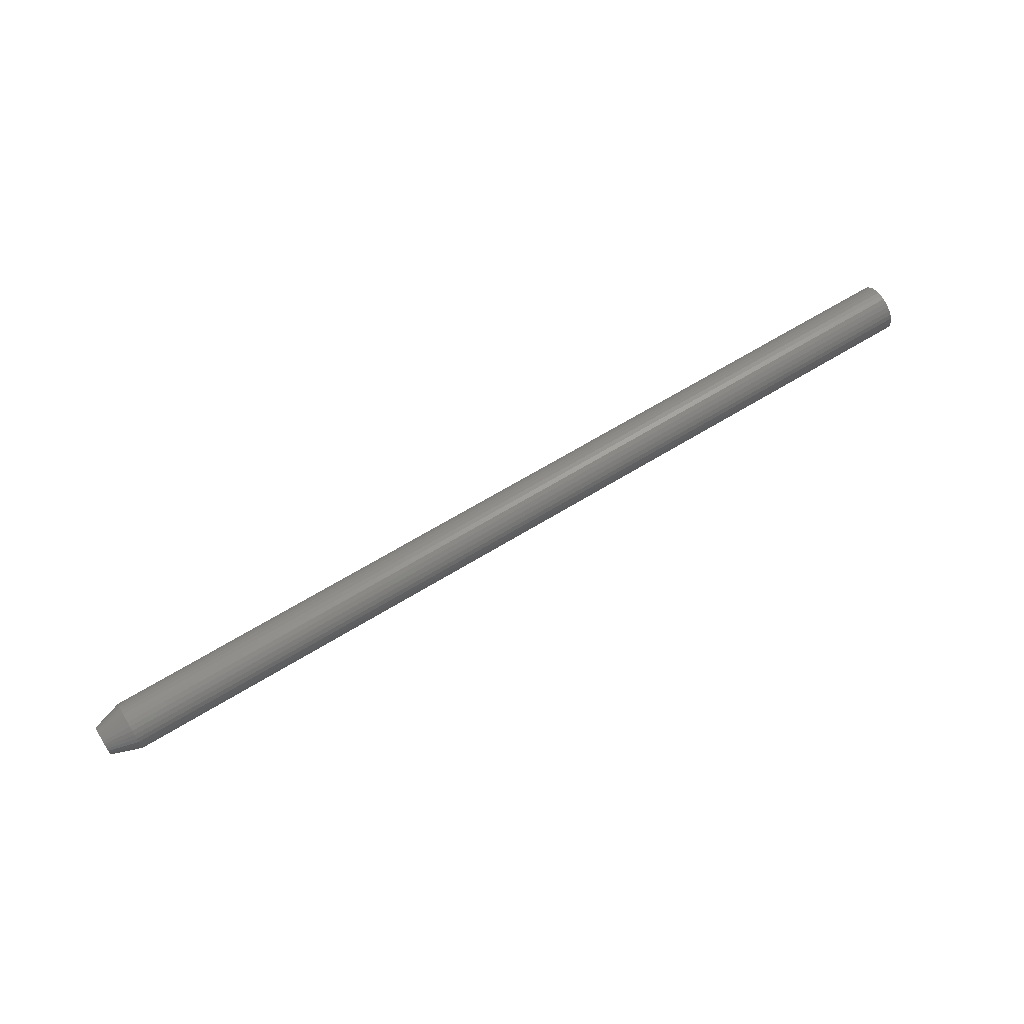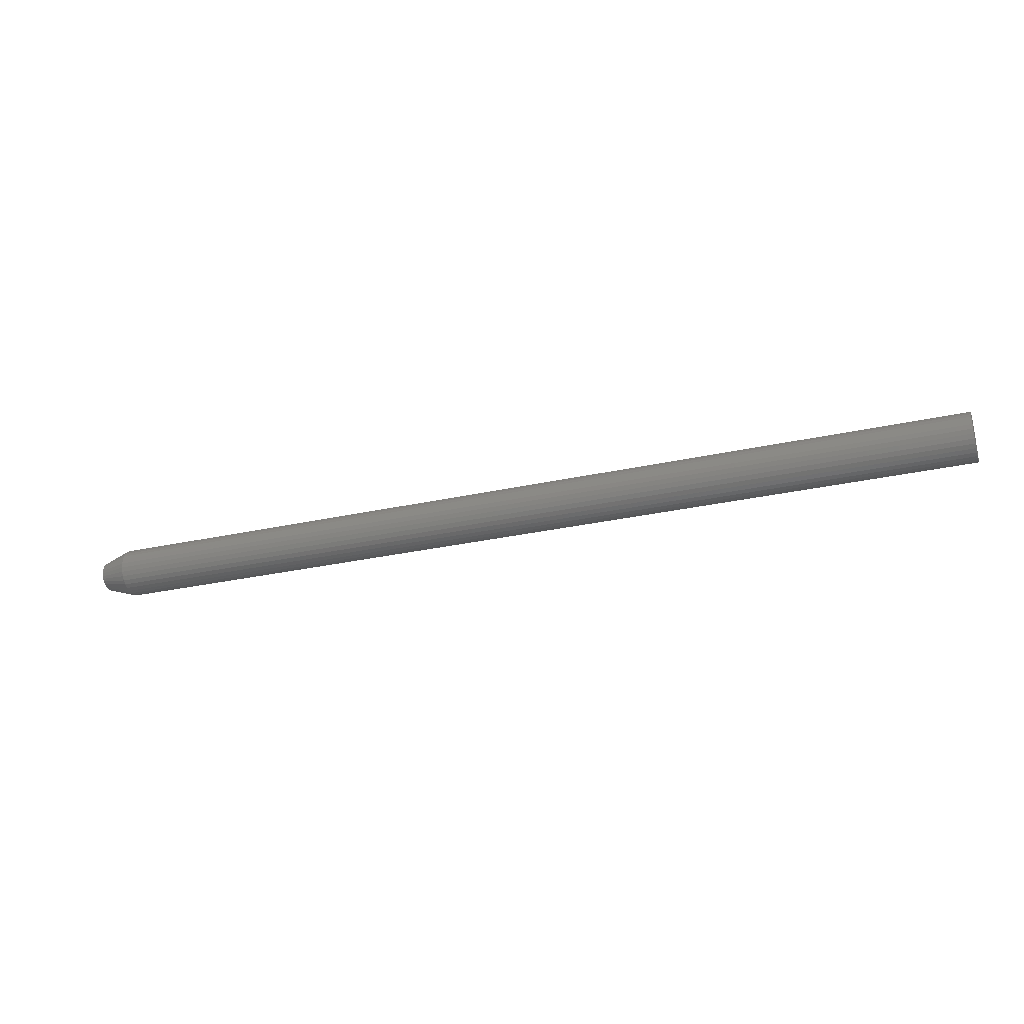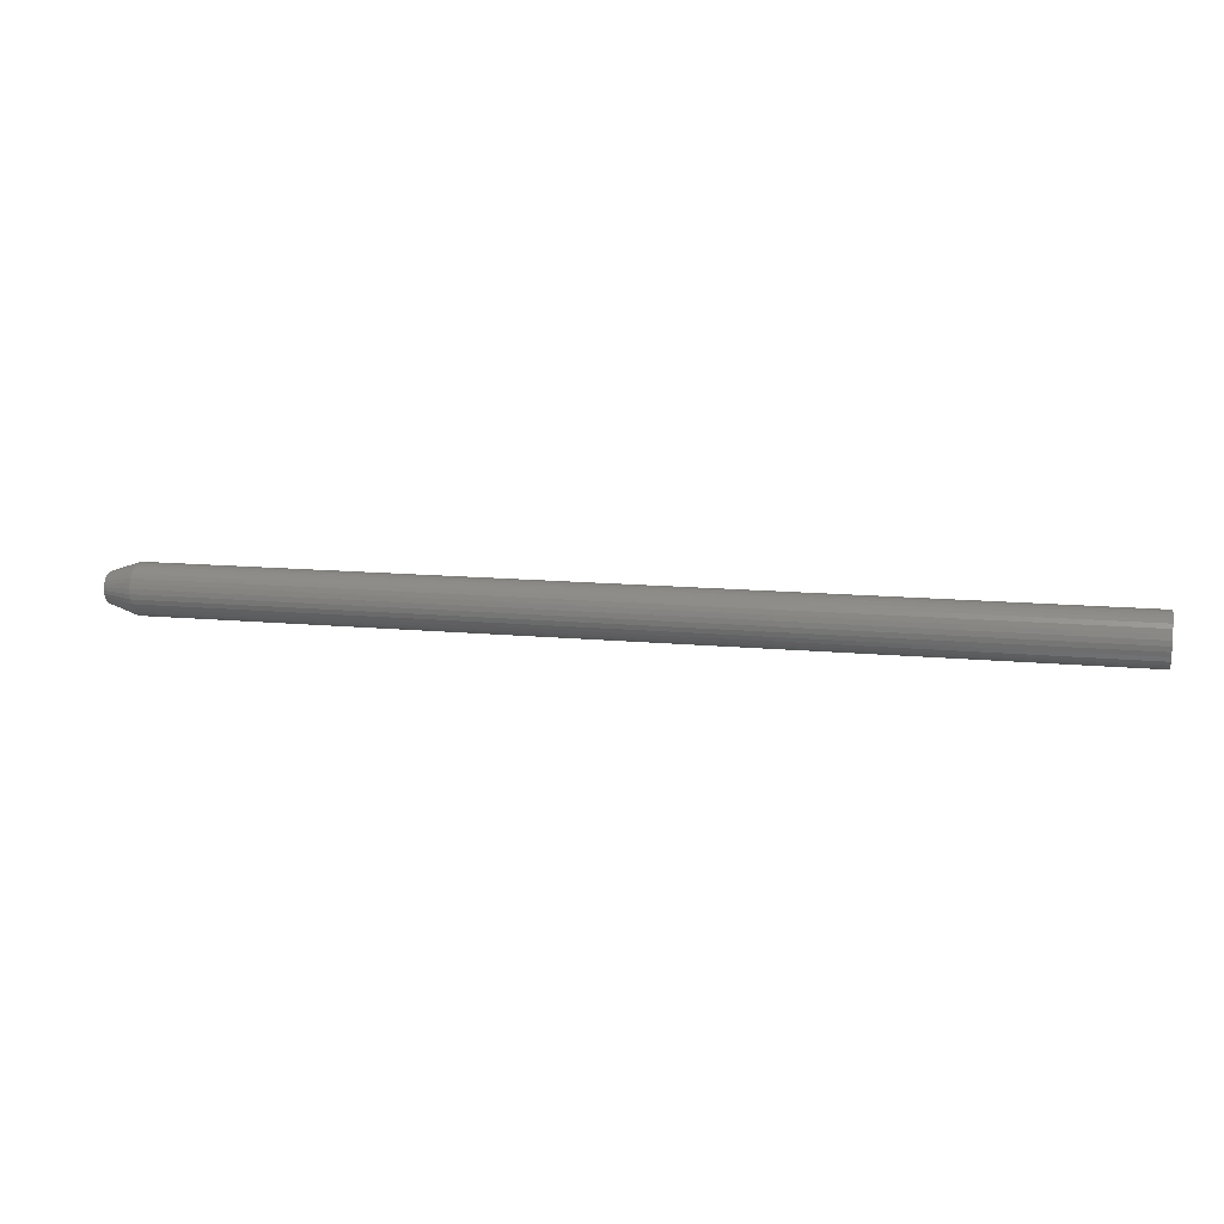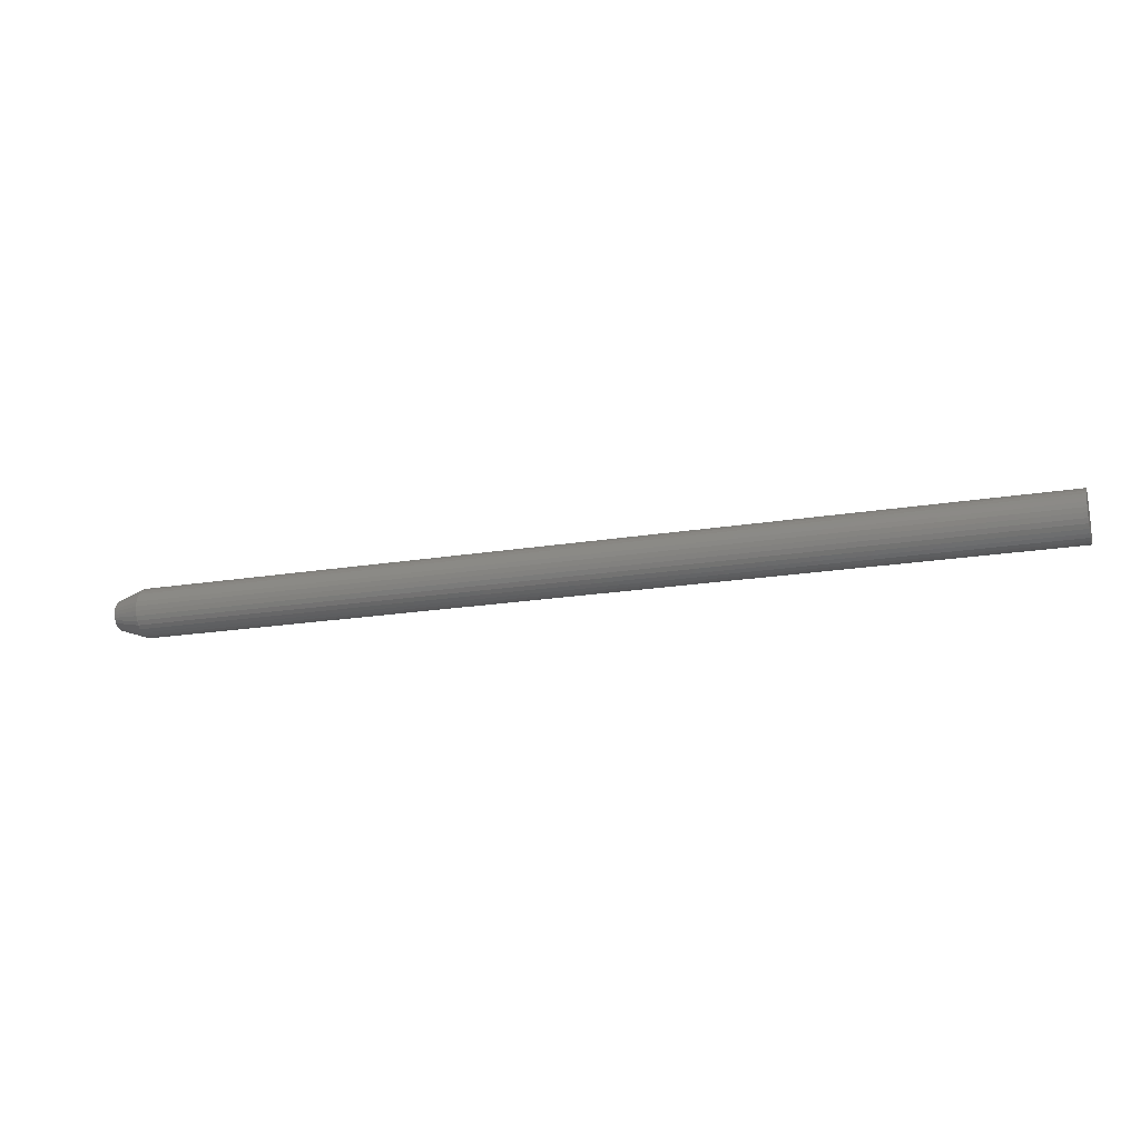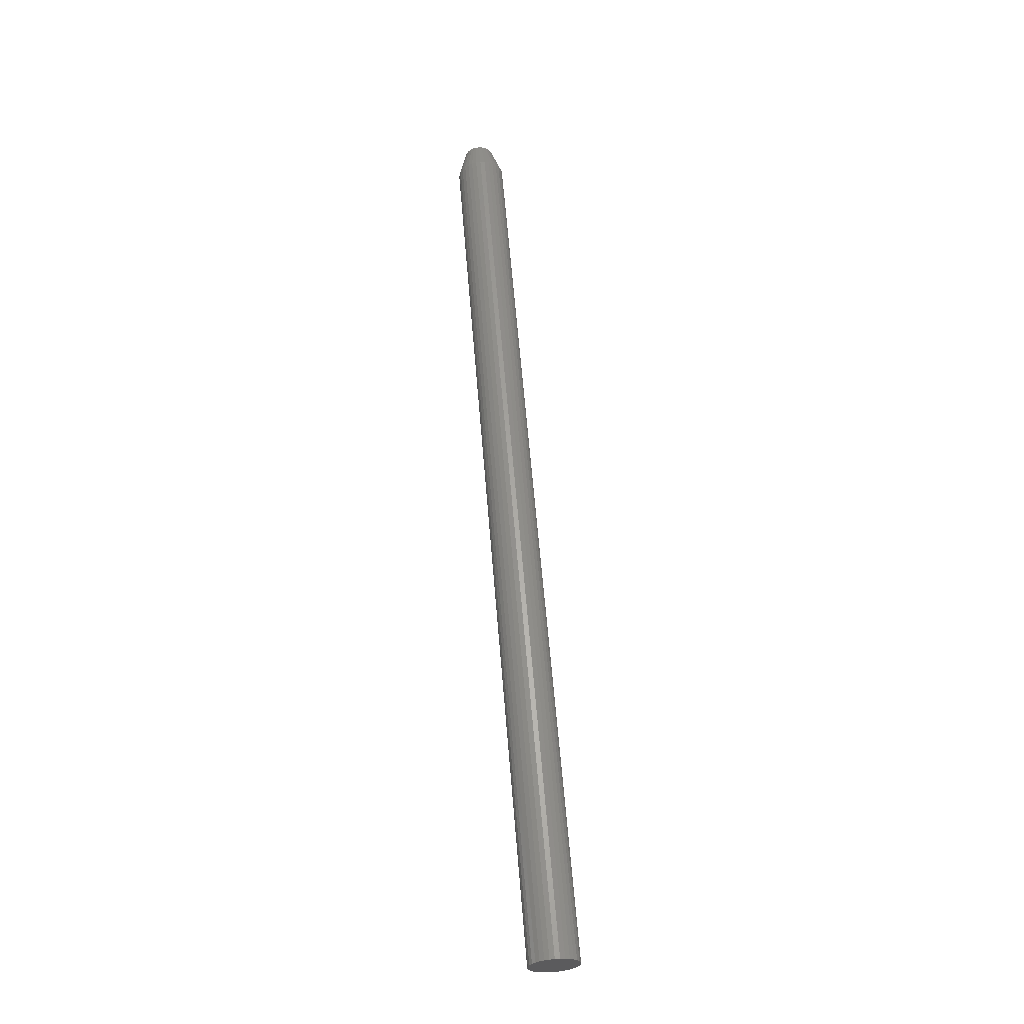
<metadata>
{"format":"stl","ext":"stl","renderer":"f3d","projection":"perspective","resolution":1024,"background":"white","views":[{"elev":65.1,"azim":148.3,"up":"+Y"},{"elev":-29.5,"azim":-161.8,"up":"+Z"},{"elev":12.7,"azim":-167.3,"up":"+Z"},{"elev":-19.0,"azim":-162.4,"up":"+Y"},{"elev":62.1,"azim":-94.7,"up":"+Z"}]}
</metadata>
<code>
# stl→obj: 96 verts, 188 faces
v 0.75 0.0004112 0.02385
v 0.75 -0.004241 0.02339
v 0.75 -0.008715 0.02203
v 0.75 0.005064 0.02339
v 0.75 0.009538 0.02203
v 0.75 -0.01284 0.01983
v 0.75 0.01366 0.01983
v 0.75 -0.01645 0.01686
v 0.75 0.01727 0.01686
v 0.75 -0.01942 0.01325
v 0.75 0.02024 0.01325
v 0.75 -0.02162 0.009126
v 0.75 0.02244 0.009126
v 0.75 -0.02298 0.004653
v 0.75 0.0238 0.004653
v 0.75 0.0238 -0.004653
v 0.75 -0.02162 -0.009126
v 0.75 0.02244 -0.009126
v 0.75 -0.01942 -0.01325
v 0.75 0.02024 -0.01325
v 0.75 -0.01645 -0.01686
v 0.75 0.01727 -0.01686
v 0.75 -0.01284 -0.01983
v 0.75 0.01366 -0.01983
v 0.75 -0.008715 -0.02203
v 0.75 0.009538 -0.02203
v 0.75 -0.004241 -0.02339
v 0.75 0.0004112 -0.02385
v 0.75 0.005064 -0.02339
v 0.75 0.02426 -4.446e-17
v 0.75 -0.02344 1.296e-09
v 0.75 -0.02298 -0.004653
v -0.75 0.03988 -4.834e-18
v 0.7031 0.03988 -1.45e-17
v -0.75 0.03913 -0.007701
v 0.7031 0.03913 -0.007701
v -0.75 0.03688 -0.01511
v 0.7031 0.03688 -0.01511
v -0.75 0.03323 -0.02193
v 0.7031 0.03323 -0.02193
v -0.75 0.02832 -0.02791
v 0.7031 0.02832 -0.02791
v -0.75 0.02234 -0.03282
v 0.7031 0.02234 -0.03282
v -0.75 0.01552 -0.03647
v 0.7031 0.01552 -0.03647
v -0.75 0.008112 -0.03872
v 0.7031 0.008112 -0.03872
v -0.75 0.0004112 -0.03947
v 0.7031 0.0004112 -0.03947
v -0.75 -0.00729 -0.03872
v 0.7031 -0.00729 -0.03872
v -0.75 -0.01469 -0.03647
v 0.7031 -0.01469 -0.03647
v -0.75 -0.02152 -0.03282
v 0.7031 -0.02152 -0.03282
v -0.75 -0.0275 -0.02791
v 0.7031 -0.0275 -0.02791
v -0.75 -0.03241 -0.02193
v 0.7031 -0.03241 -0.02193
v -0.75 -0.03606 -0.01511
v 0.7031 -0.03606 -0.01511
v -0.75 -0.0383 -0.007701
v 0.7031 -0.0383 -0.007701
v -0.75 -0.03906 4.834e-18
v 0.7031 -0.03906 4.834e-18
v -0.75 -0.0383 0.007701
v 0.7031 -0.0383 0.007701
v -0.75 -0.03606 0.01511
v 0.7031 -0.03606 0.01511
v -0.75 -0.03241 0.02193
v 0.7031 -0.03241 0.02193
v -0.75 -0.0275 0.02791
v 0.7031 -0.0275 0.02791
v -0.75 -0.02152 0.03282
v 0.7031 -0.02152 0.03282
v -0.75 -0.01469 0.03647
v 0.7031 -0.01469 0.03647
v -0.75 -0.00729 0.03872
v 0.7031 -0.00729 0.03872
v -0.75 0.0004112 0.03947
v 0.7031 0.0004112 0.03947
v -0.75 0.008112 0.03872
v 0.7031 0.008112 0.03872
v -0.75 0.01552 0.03647
v 0.7031 0.01552 0.03647
v -0.75 0.02234 0.03282
v 0.7031 0.02234 0.03282
v -0.75 0.02832 0.02791
v 0.7031 0.02832 0.02791
v -0.75 0.03323 0.02193
v 0.7031 0.03323 0.02193
v -0.75 0.03688 0.01511
v 0.7031 0.03688 0.01511
v -0.75 0.03913 0.007701
v 0.7031 0.03913 0.007701
f 1 2 3
f 4 1 3
f 4 3 5
f 5 3 6
f 5 6 7
f 7 6 8
f 7 8 9
f 9 8 10
f 9 10 11
f 11 10 12
f 11 12 13
f 13 12 14
f 13 14 15
f 16 17 18
f 18 17 19
f 18 19 20
f 20 19 21
f 20 21 22
f 22 21 23
f 22 23 24
f 24 23 25
f 24 25 26
f 26 25 27
f 26 27 28
f 26 28 29
f 15 14 30
f 30 14 31
f 30 31 16
f 16 31 32
f 16 32 17
f 33 34 35
f 35 34 36
f 35 36 37
f 37 36 38
f 37 38 39
f 39 38 40
f 39 40 41
f 41 40 42
f 41 42 43
f 43 42 44
f 43 44 45
f 45 44 46
f 45 46 47
f 47 46 48
f 47 48 49
f 49 48 50
f 49 50 51
f 51 50 52
f 51 52 53
f 53 52 54
f 53 54 55
f 55 54 56
f 55 56 57
f 57 56 58
f 57 58 59
f 59 58 60
f 59 60 61
f 61 60 62
f 61 62 63
f 63 62 64
f 63 64 65
f 65 64 66
f 65 66 67
f 67 66 68
f 67 68 69
f 69 68 70
f 69 70 71
f 71 70 72
f 71 72 73
f 73 72 74
f 73 74 75
f 75 74 76
f 75 76 77
f 77 76 78
f 77 78 79
f 79 78 80
f 79 80 81
f 81 80 82
f 81 82 83
f 83 82 84
f 83 84 85
f 85 84 86
f 85 86 87
f 87 86 88
f 87 88 89
f 89 88 90
f 89 90 91
f 91 90 92
f 91 92 93
f 93 92 94
f 93 94 95
f 95 94 96
f 95 96 33
f 33 96 34
f 31 14 66
f 14 68 66
f 34 96 30
f 96 15 30
f 96 94 13
f 15 96 13
f 94 92 11
f 13 94 11
f 92 90 9
f 11 92 9
f 90 88 7
f 9 90 7
f 88 86 5
f 7 88 5
f 86 84 4
f 5 86 4
f 84 82 1
f 4 84 1
f 82 80 2
f 1 82 2
f 80 78 3
f 2 80 3
f 78 76 6
f 3 78 6
f 76 74 8
f 6 76 8
f 74 72 10
f 8 74 10
f 72 70 12
f 10 72 12
f 14 70 68
f 12 70 14
f 30 16 34
f 16 36 34
f 66 64 31
f 64 32 31
f 64 62 17
f 32 64 17
f 62 60 19
f 17 62 19
f 60 58 21
f 19 60 21
f 58 56 23
f 21 58 23
f 56 54 25
f 23 56 25
f 54 52 27
f 25 54 27
f 52 50 28
f 27 52 28
f 50 48 29
f 28 50 29
f 48 46 26
f 29 48 26
f 46 44 24
f 26 46 24
f 44 42 22
f 24 44 22
f 42 40 20
f 22 42 20
f 40 38 18
f 20 40 18
f 16 38 36
f 18 38 16
f 77 79 81
f 77 81 83
f 85 77 83
f 75 77 85
f 87 75 85
f 73 75 87
f 89 73 87
f 71 73 89
f 91 71 89
f 69 71 91
f 93 69 91
f 67 69 93
f 95 67 93
f 37 61 35
f 59 61 37
f 39 59 37
f 57 59 39
f 41 57 39
f 55 57 41
f 43 55 41
f 53 55 43
f 45 53 43
f 51 53 45
f 49 51 45
f 47 49 45
f 61 63 35
f 35 63 65
f 35 65 33
f 33 65 67
f 33 67 95

</code>
